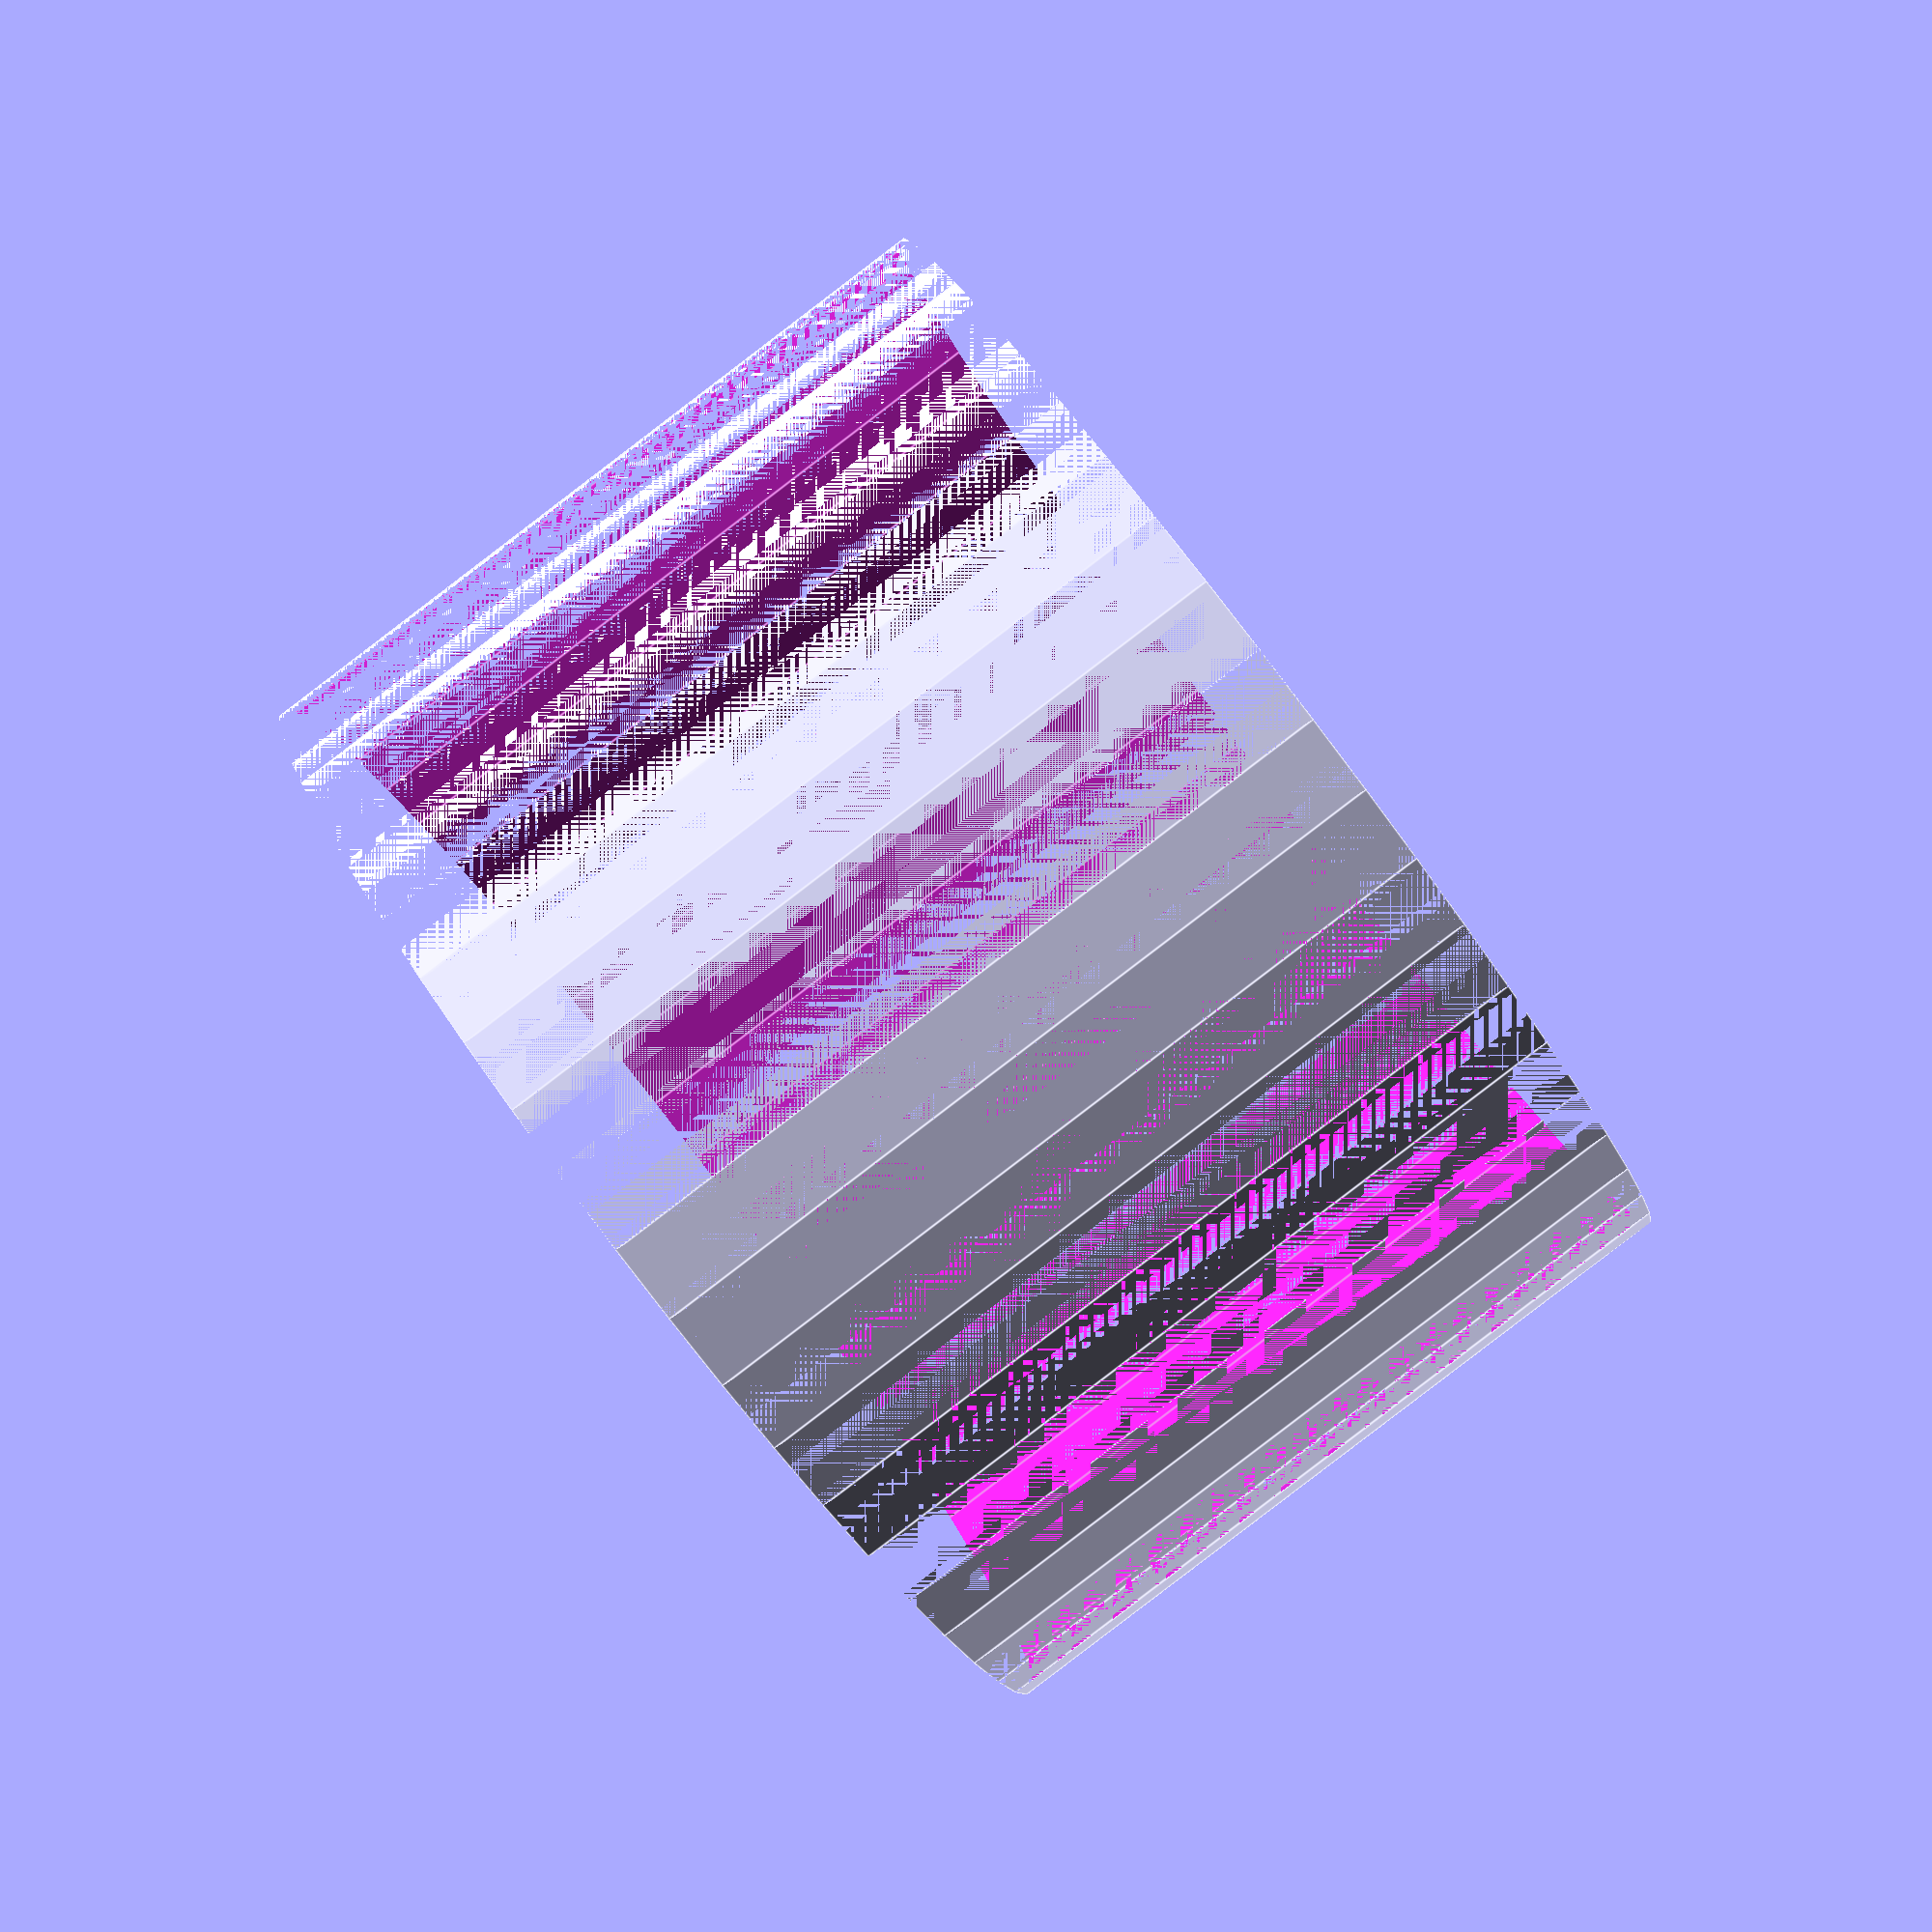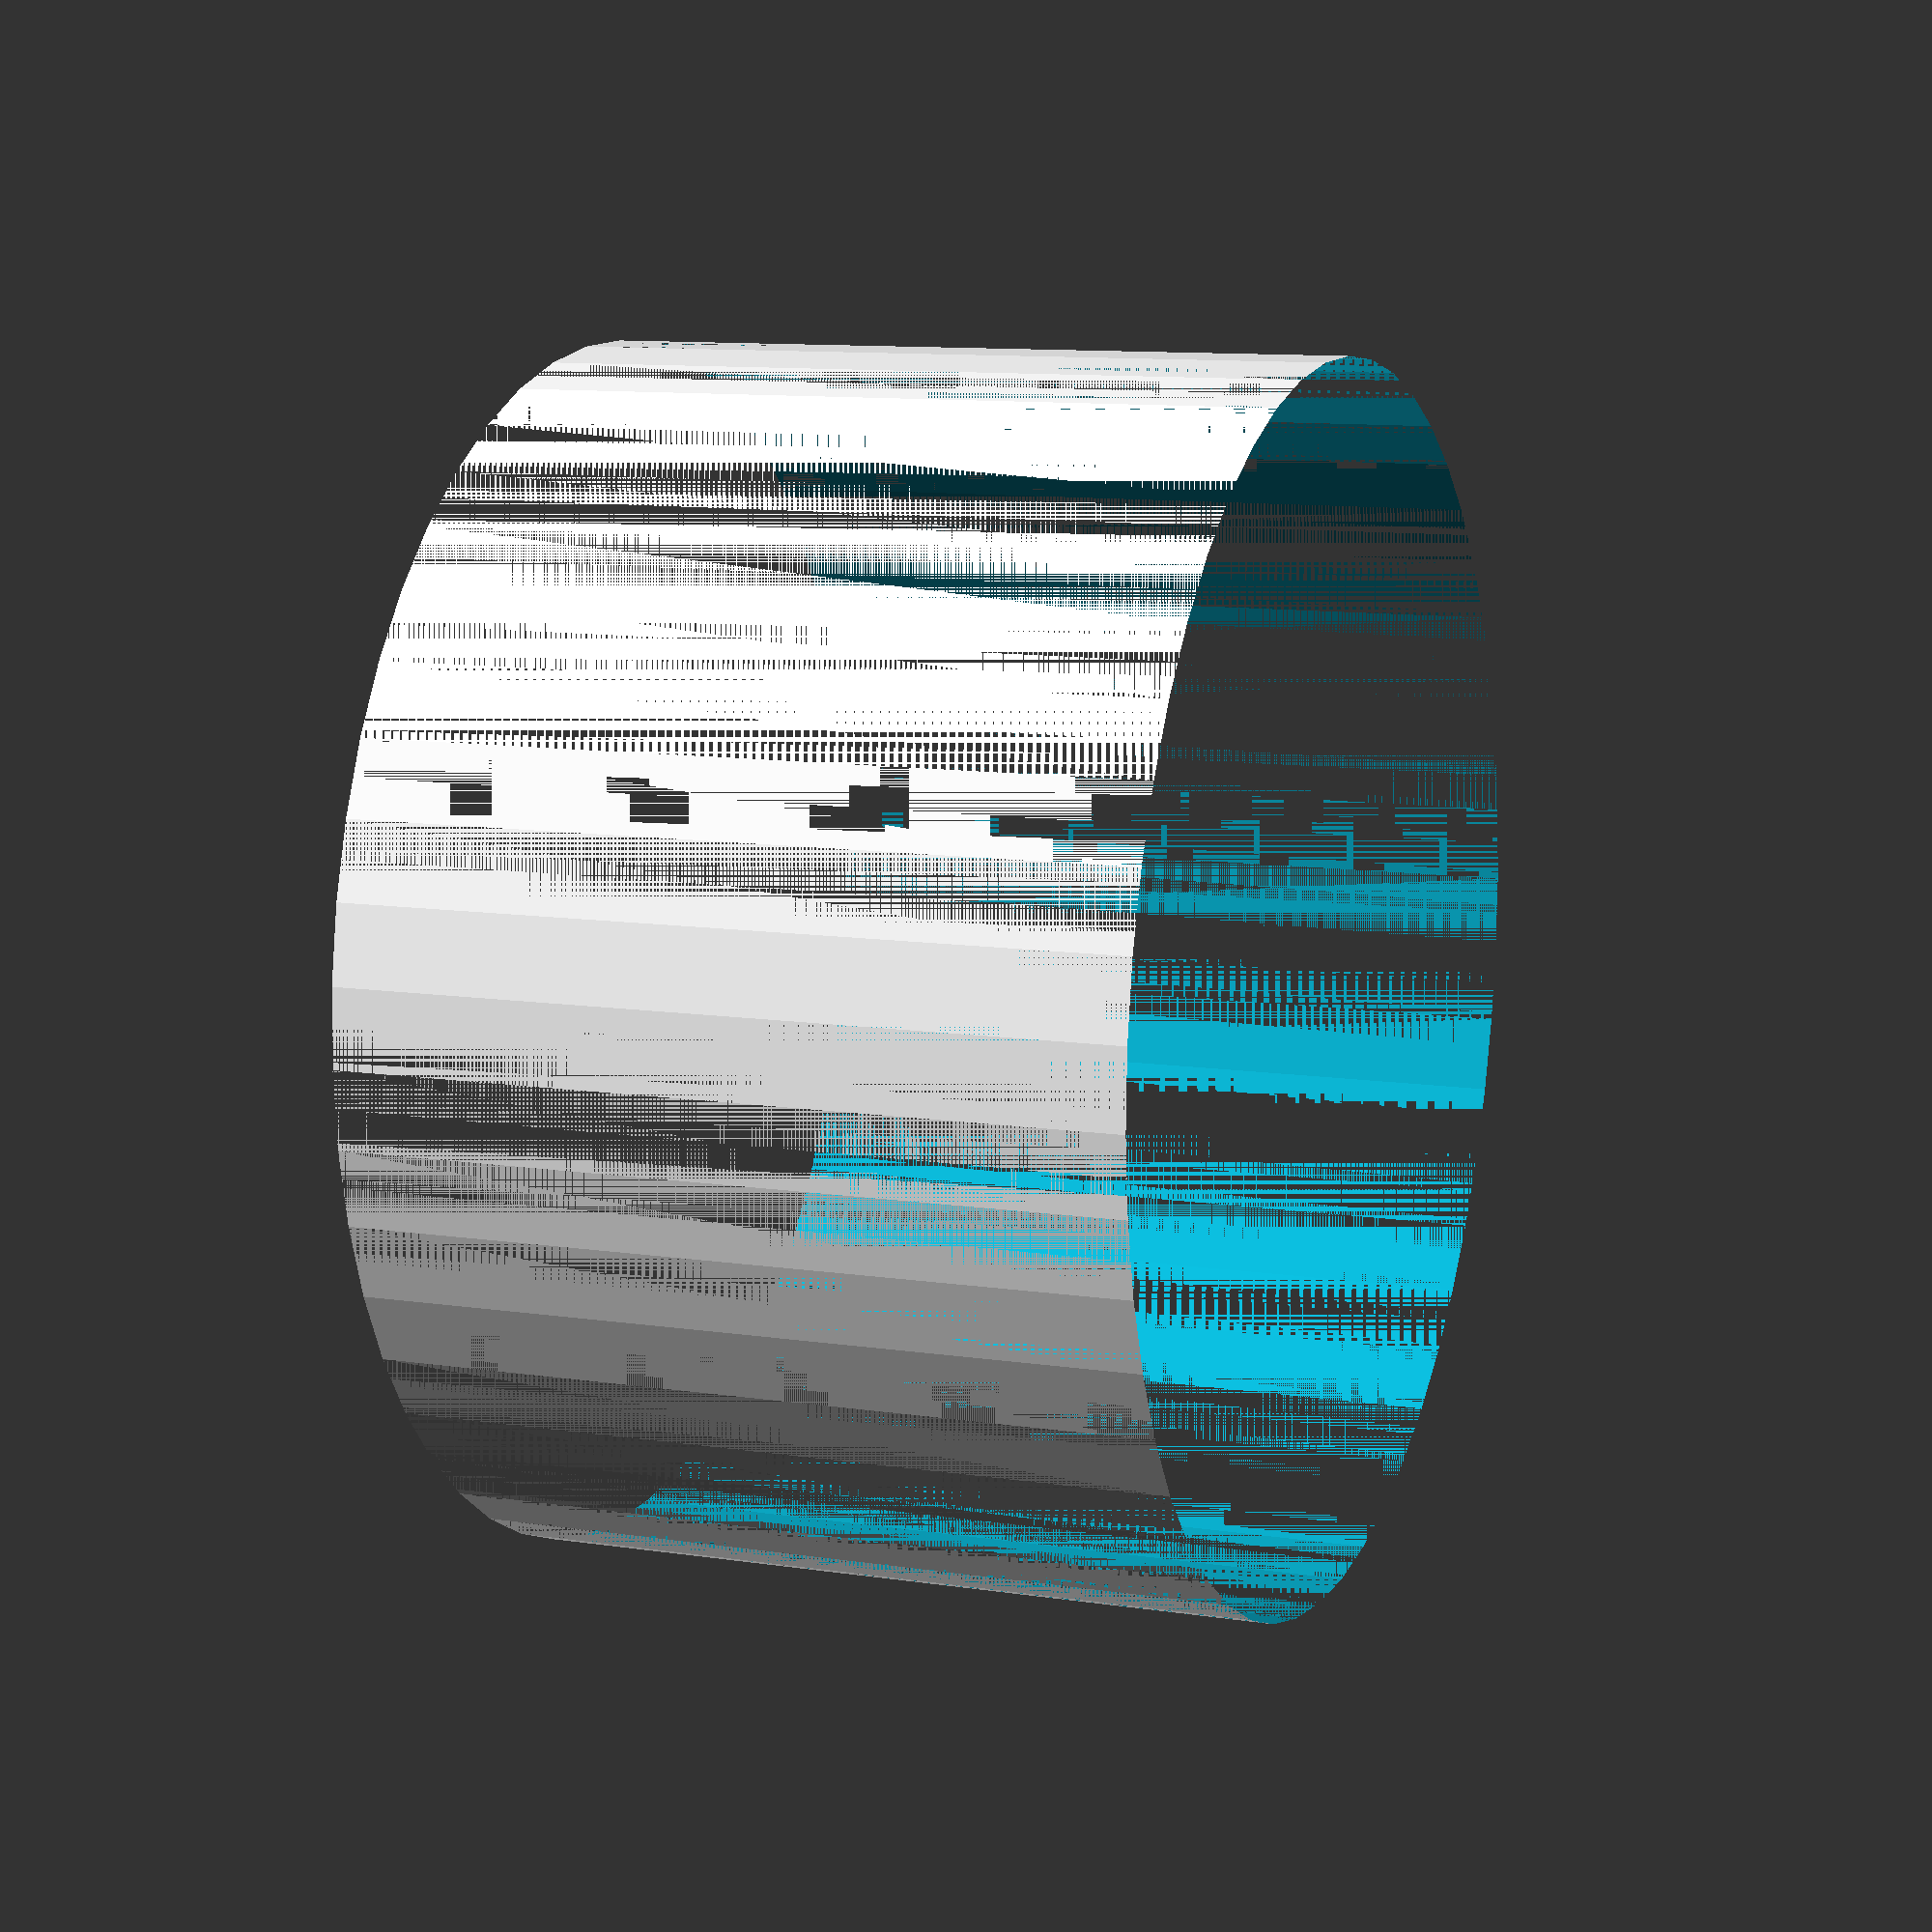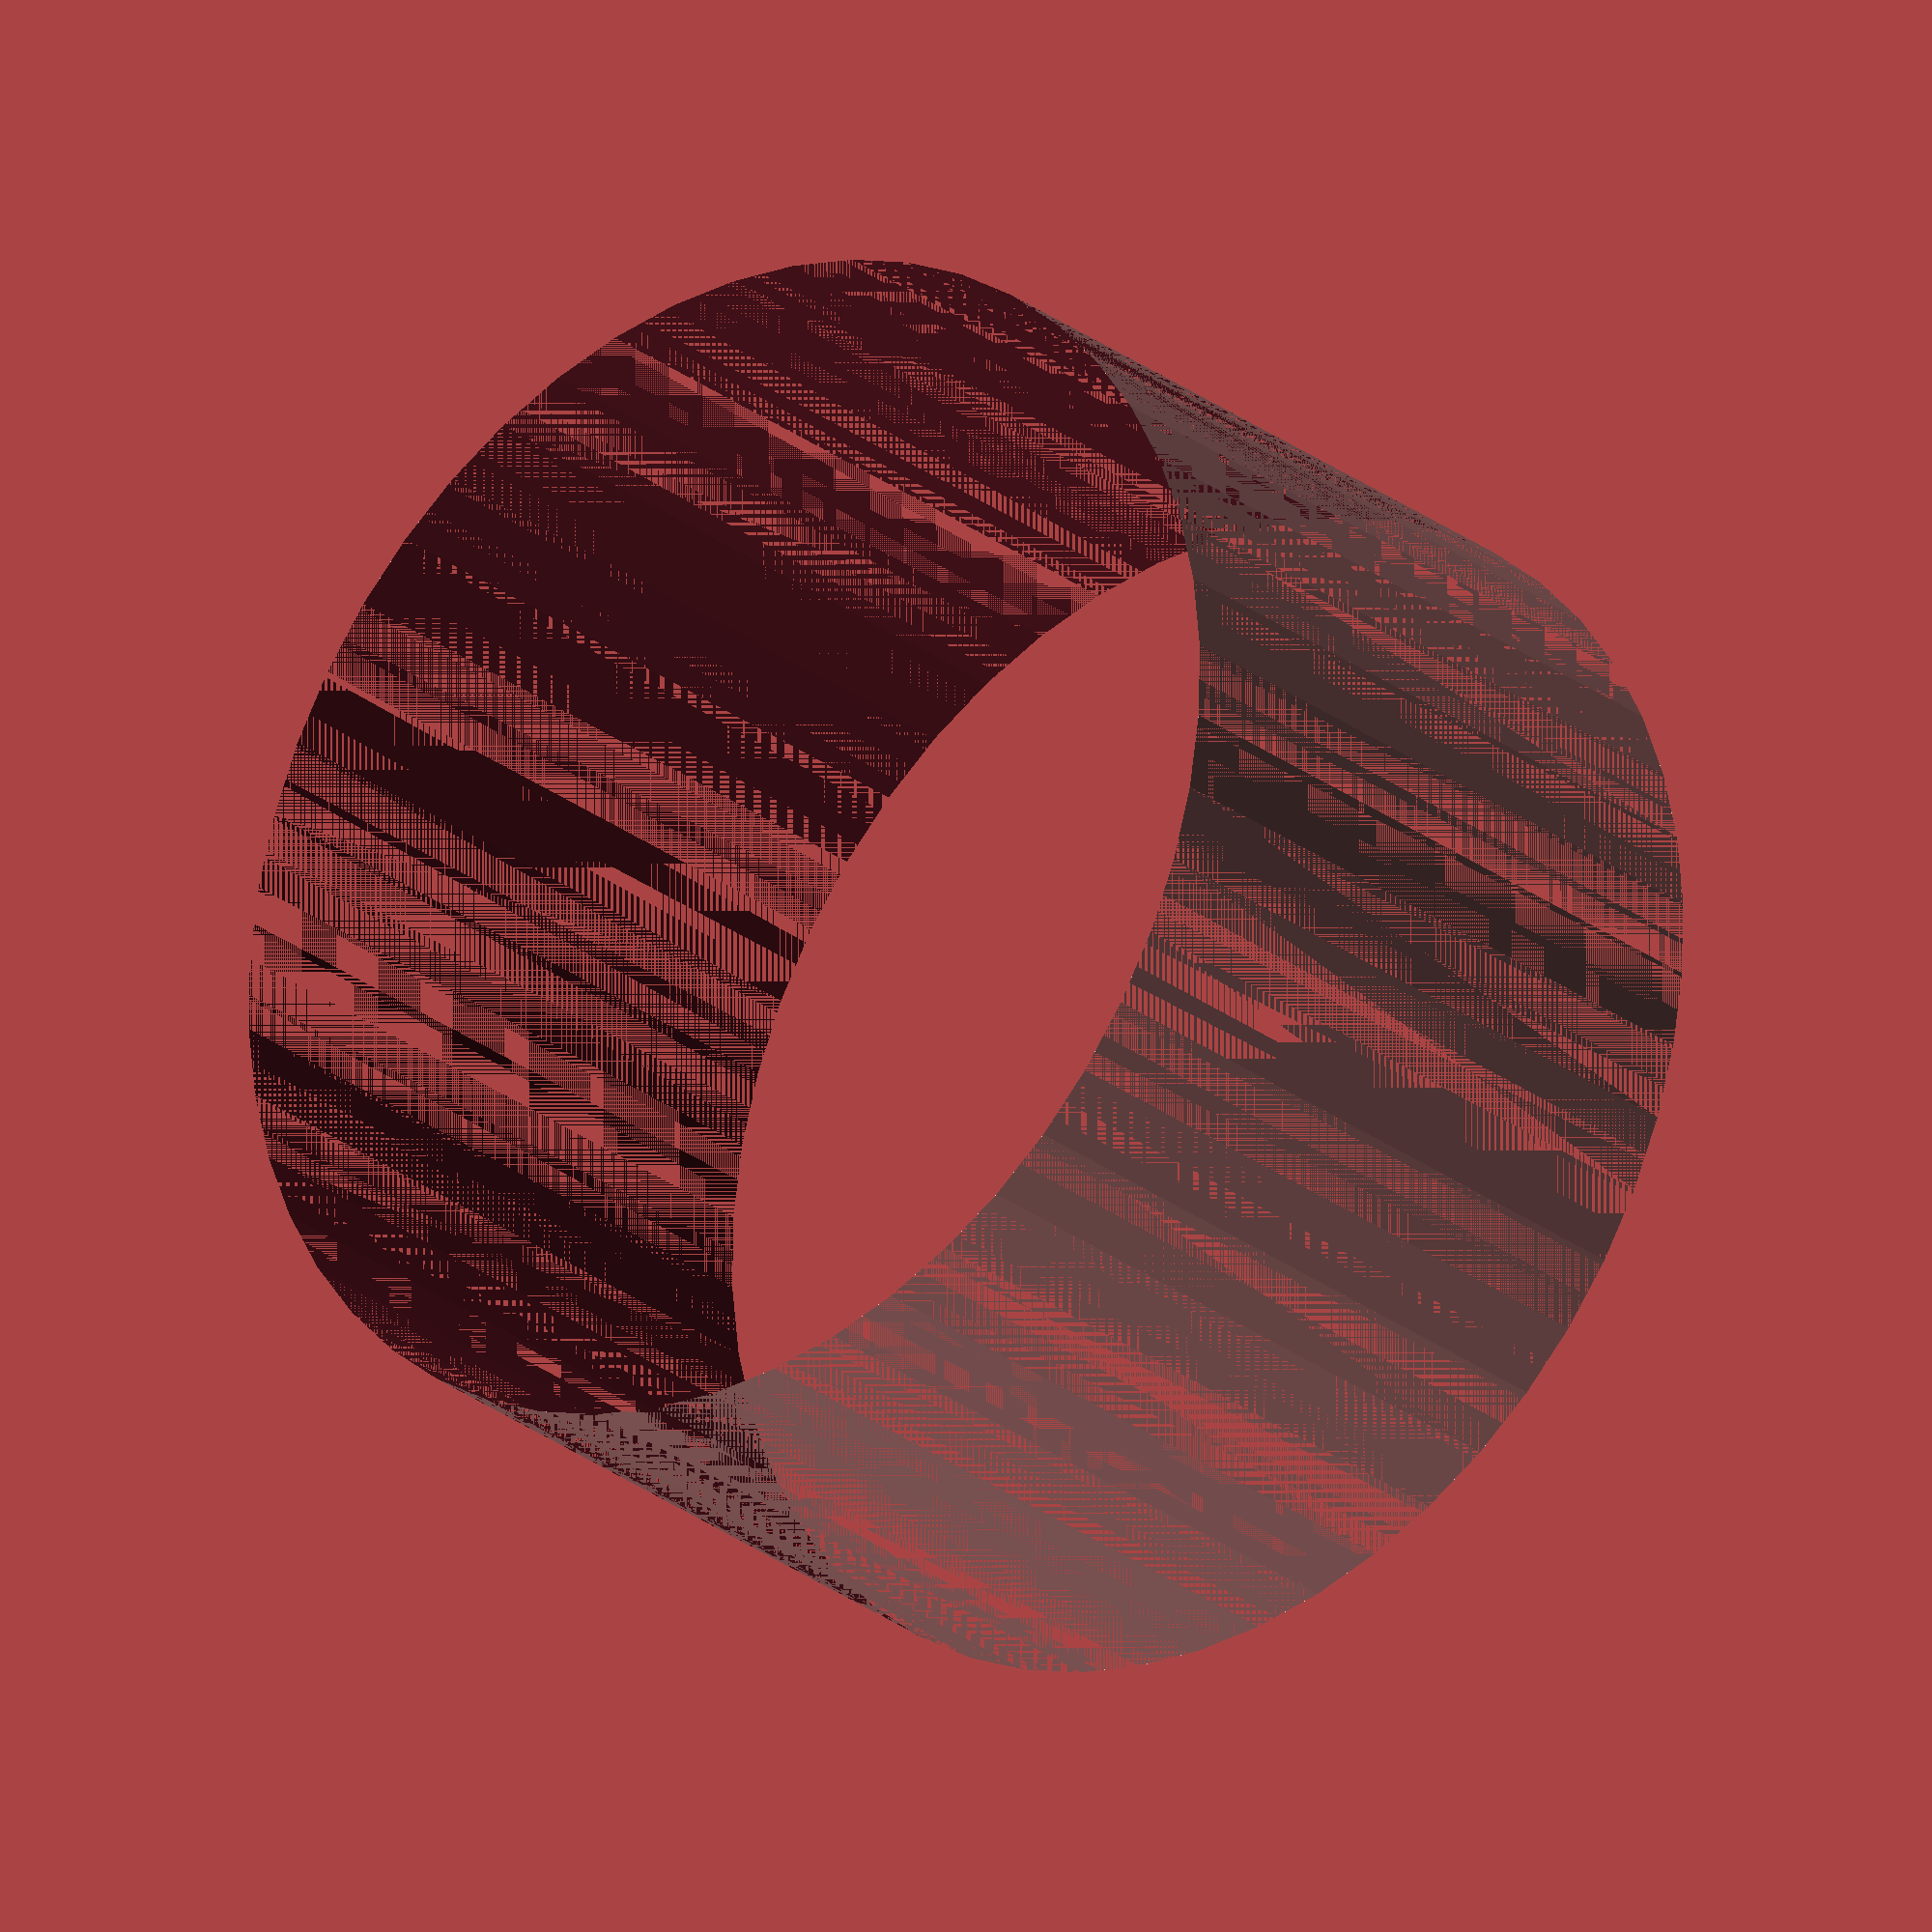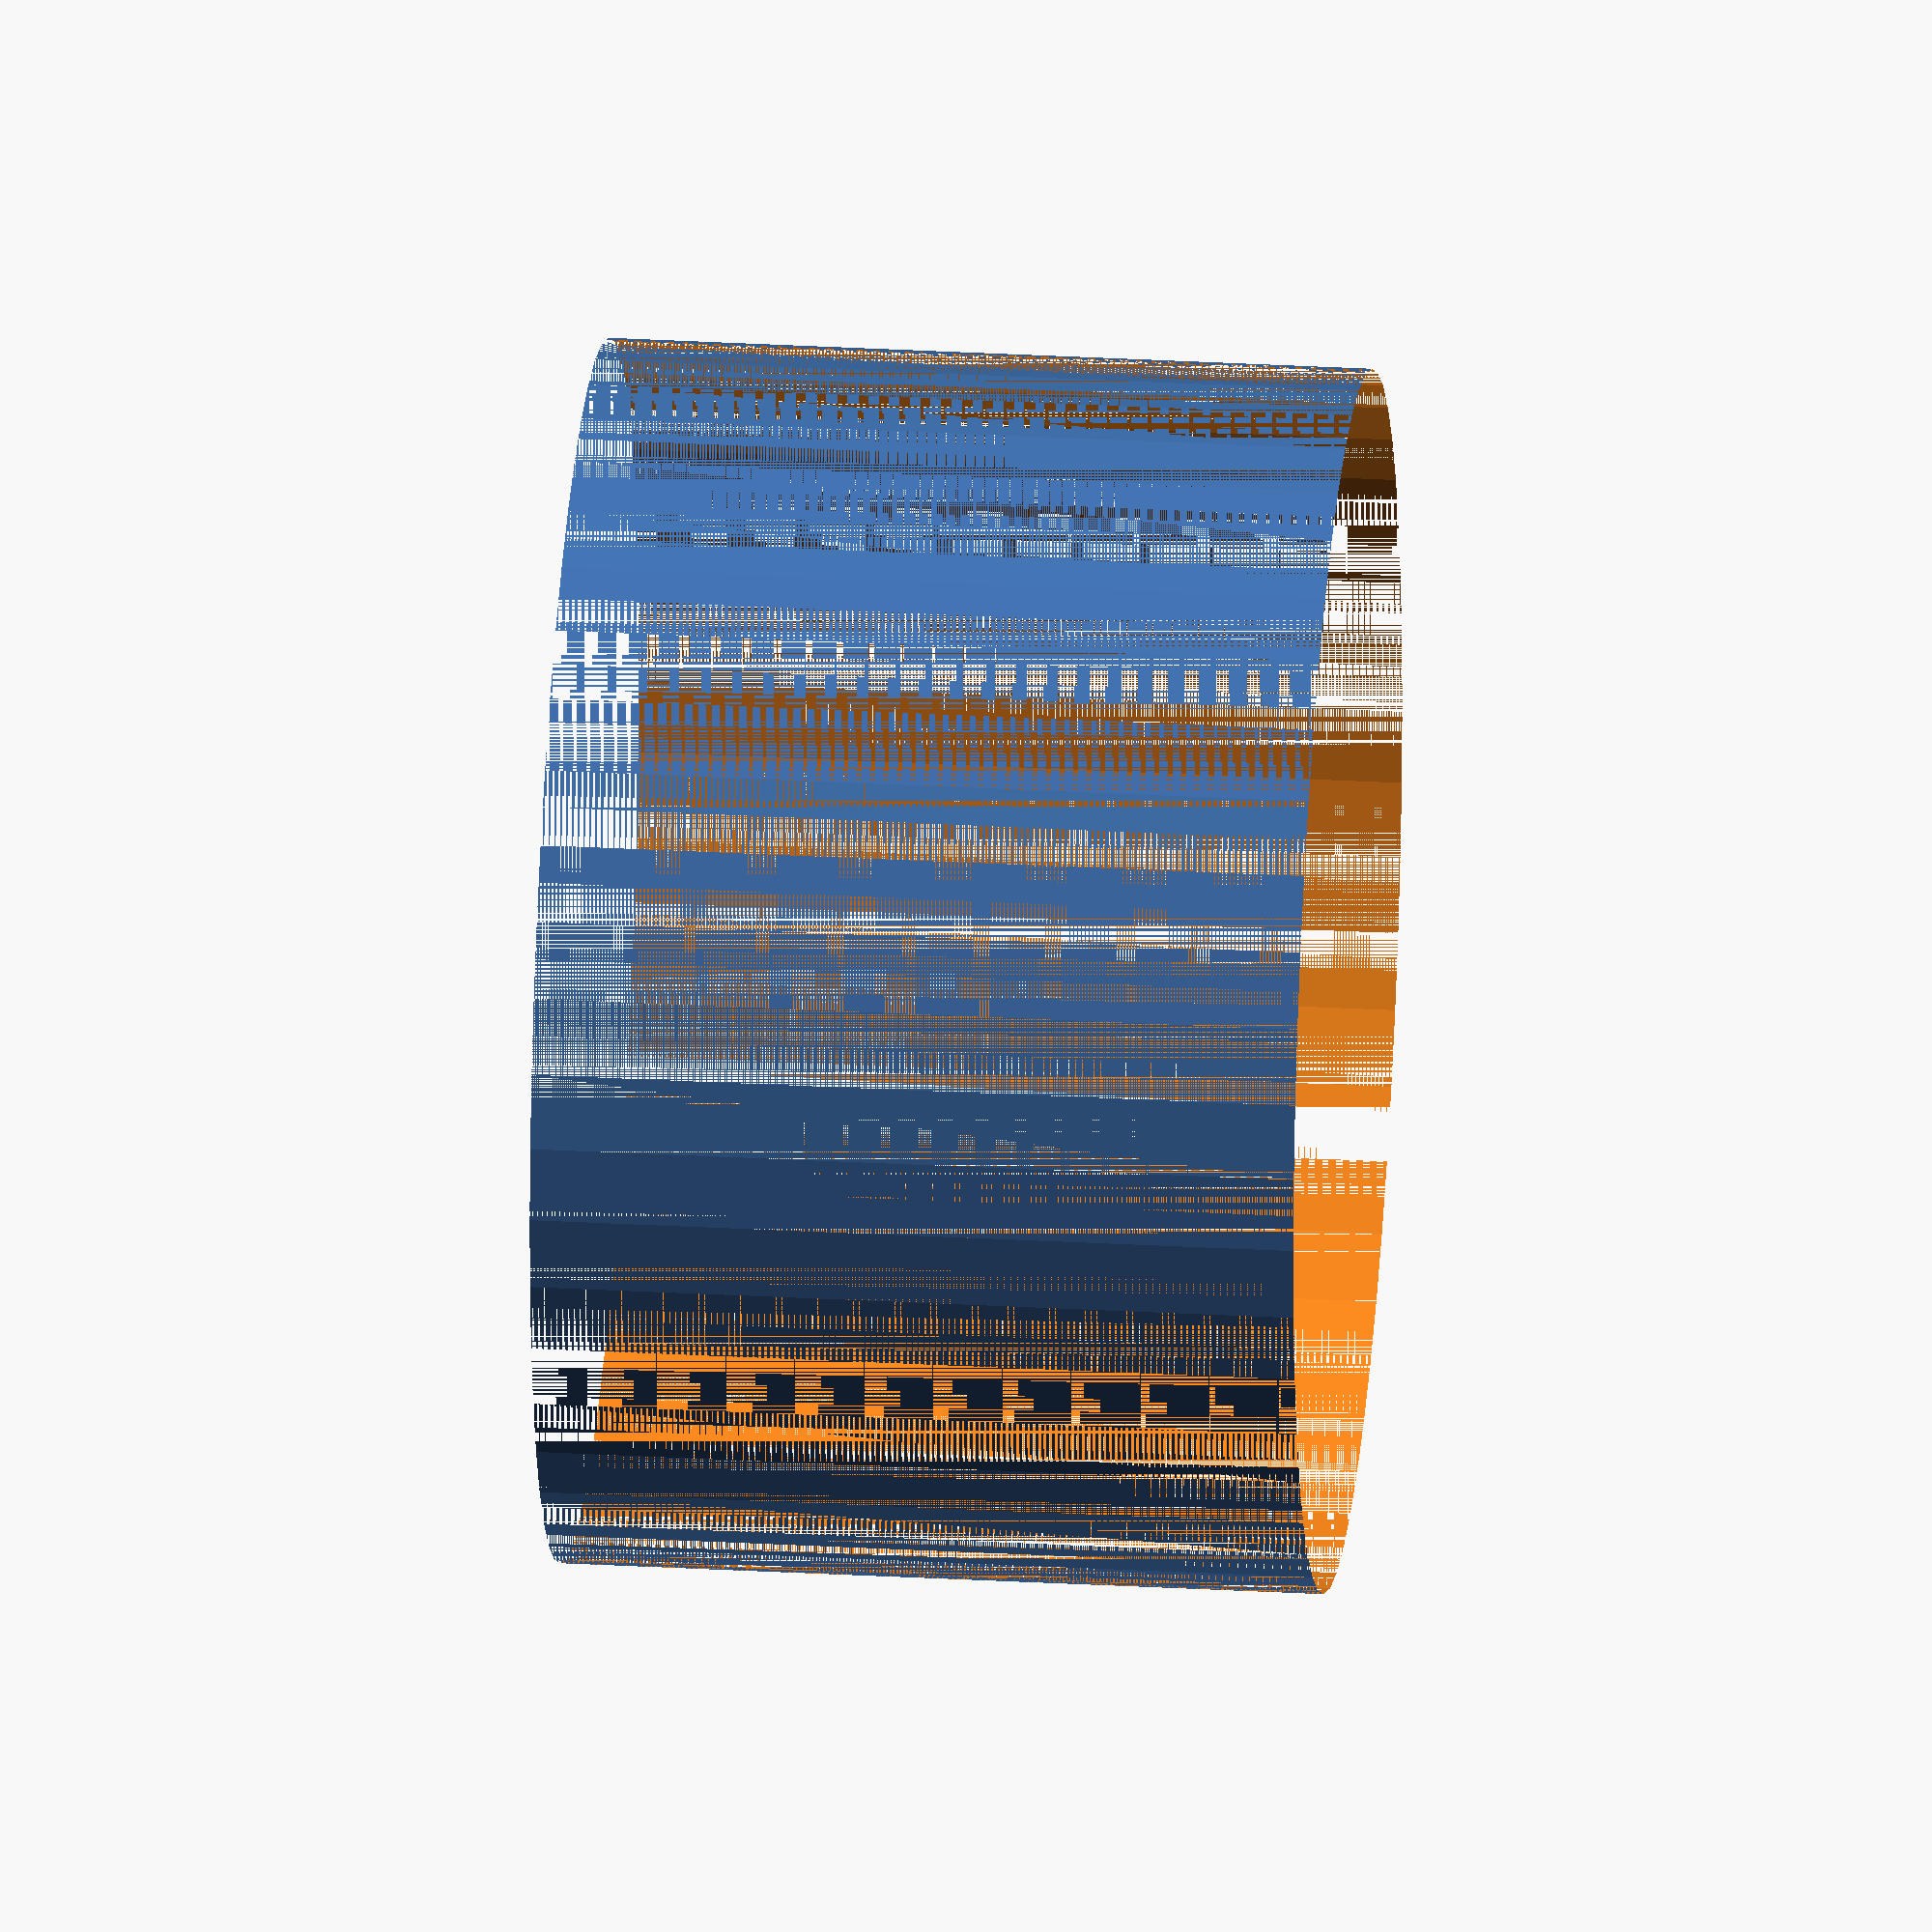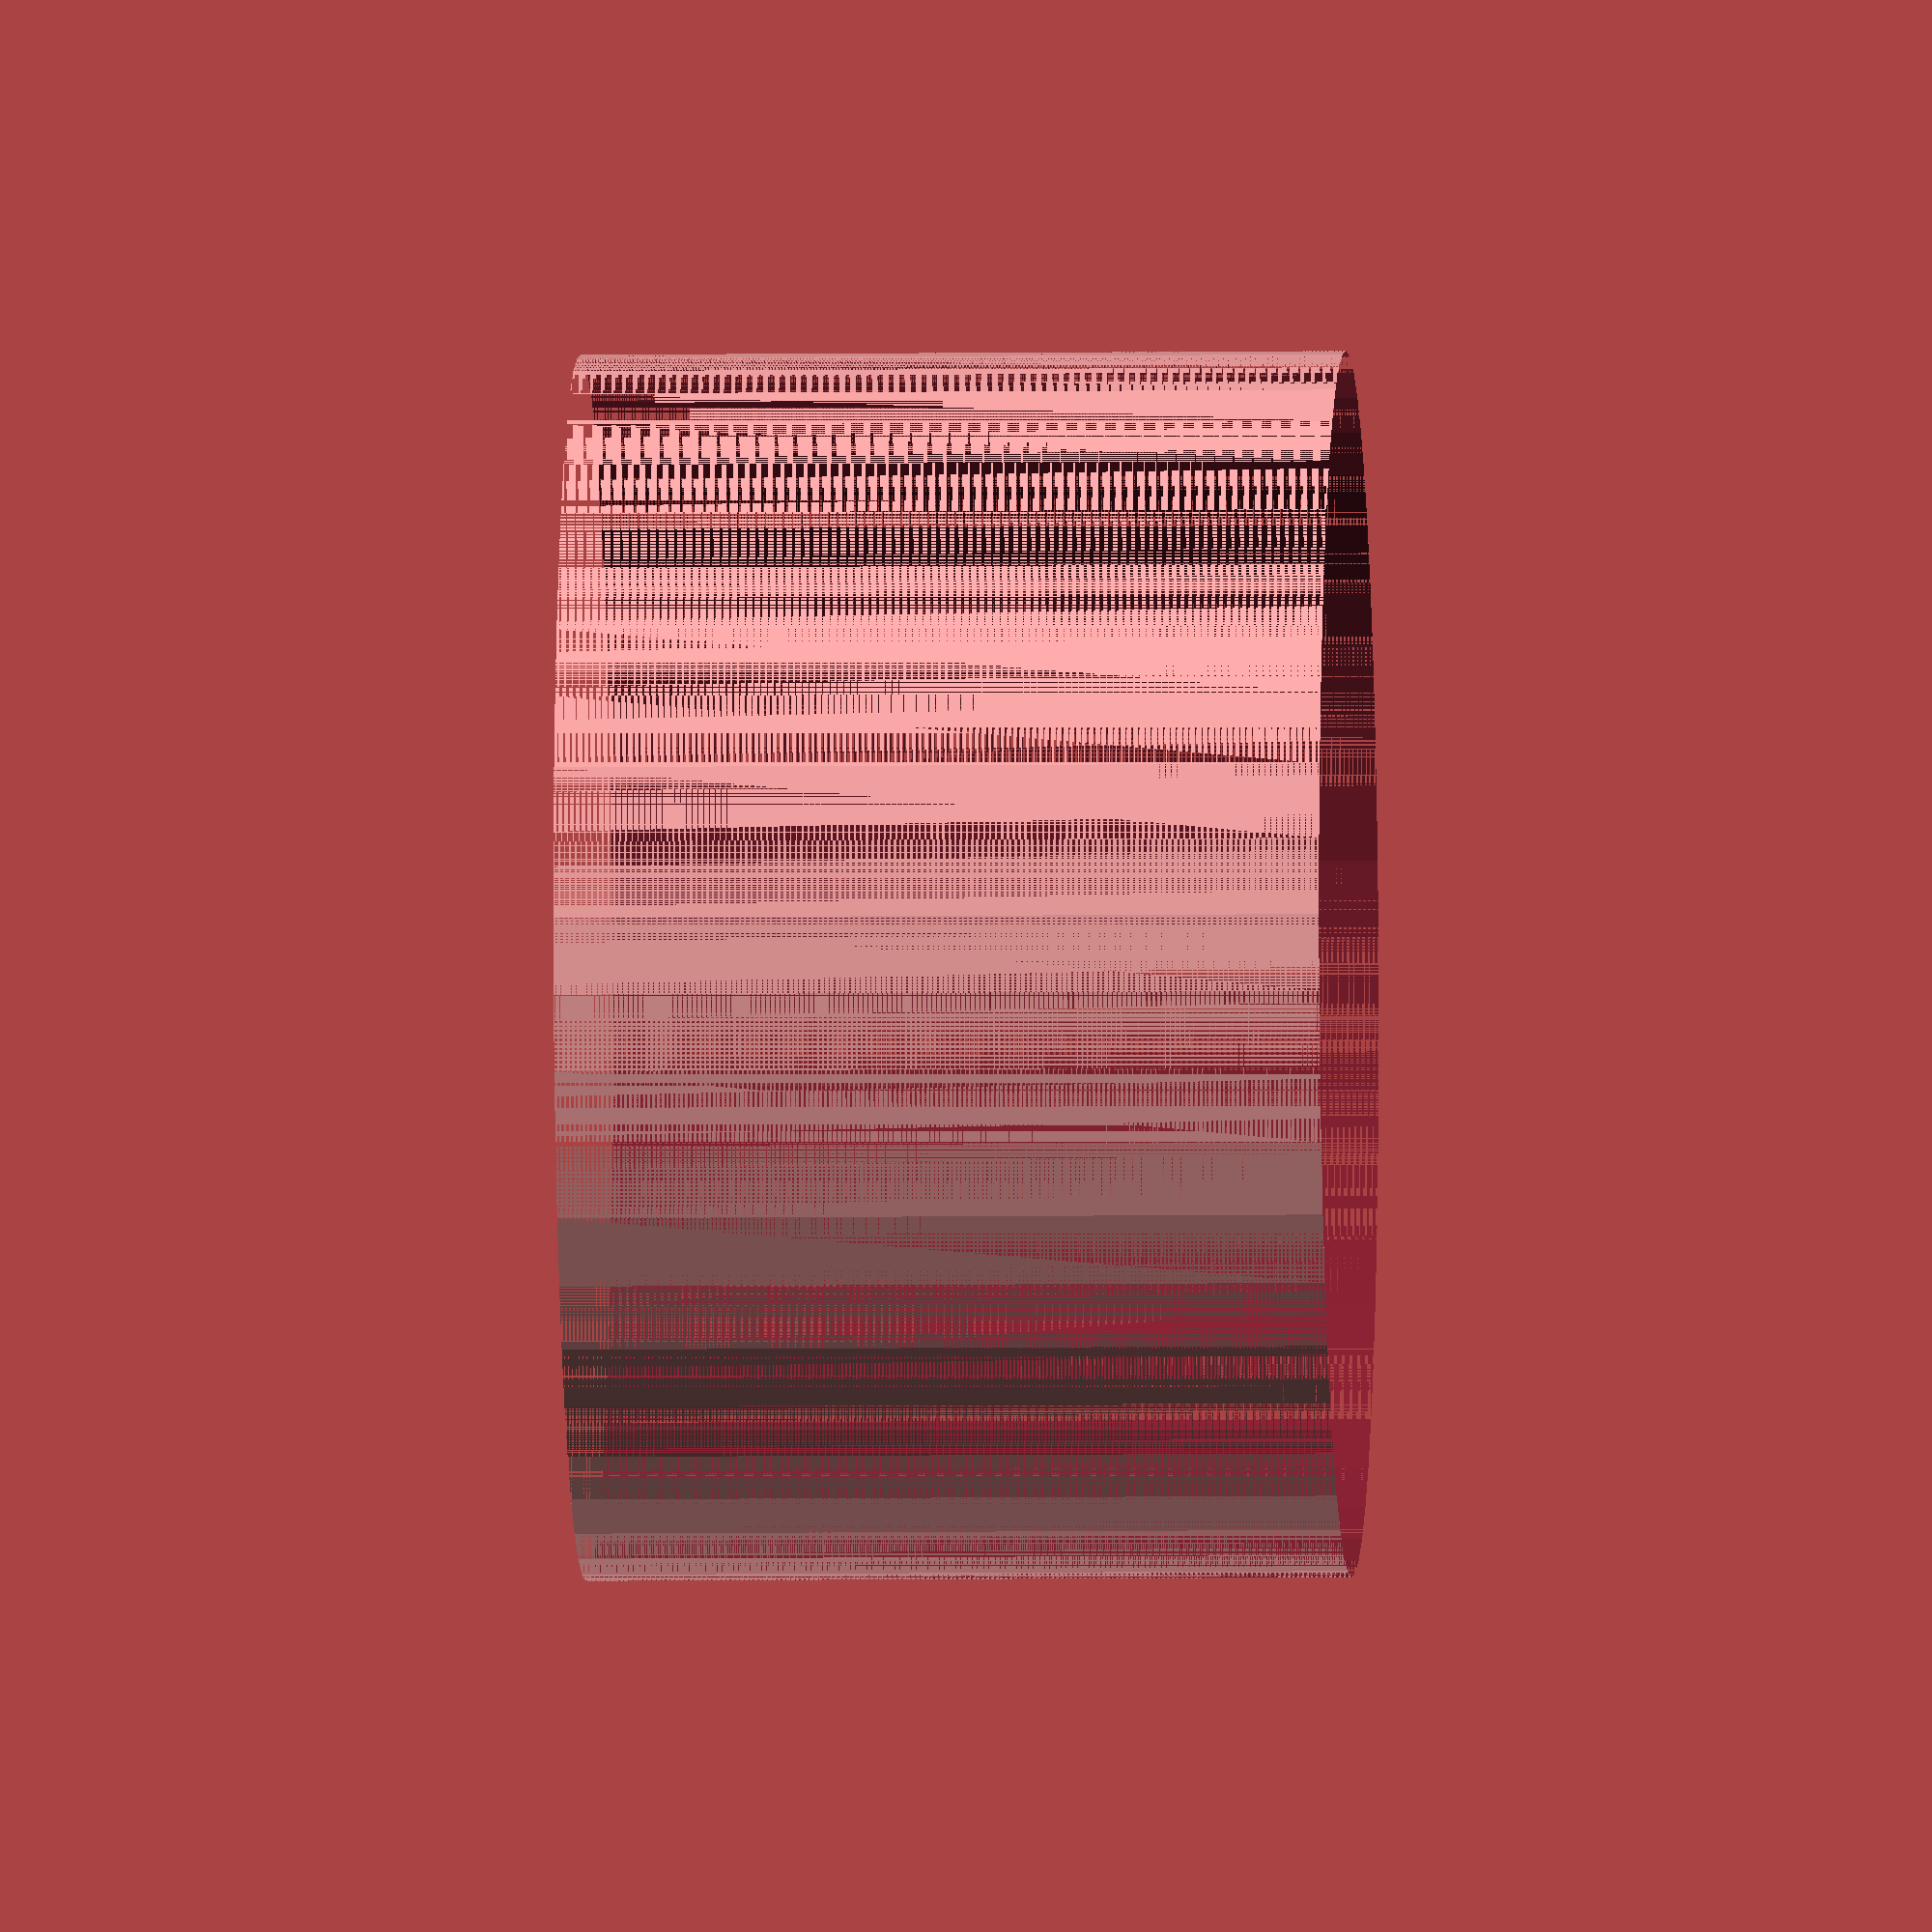
<openscad>
$fn = 50;


difference() {
	union() {
		translate(v = [0, 0, -2.5000000000]) {
			cylinder(h = 5, r = 4.0000000000);
		}
	}
	union() {
		translate(v = [0, 0, -100.0000000000]) {
			cylinder(h = 200, r = 4);
		}
	}
}
</openscad>
<views>
elev=268.2 azim=176.1 roll=52.7 proj=p view=edges
elev=349.6 azim=253.6 roll=111.1 proj=p view=wireframe
elev=25.7 azim=146.5 roll=219.1 proj=o view=wireframe
elev=333.0 azim=229.6 roll=95.1 proj=o view=solid
elev=185.9 azim=186.0 roll=267.2 proj=o view=solid
</views>
